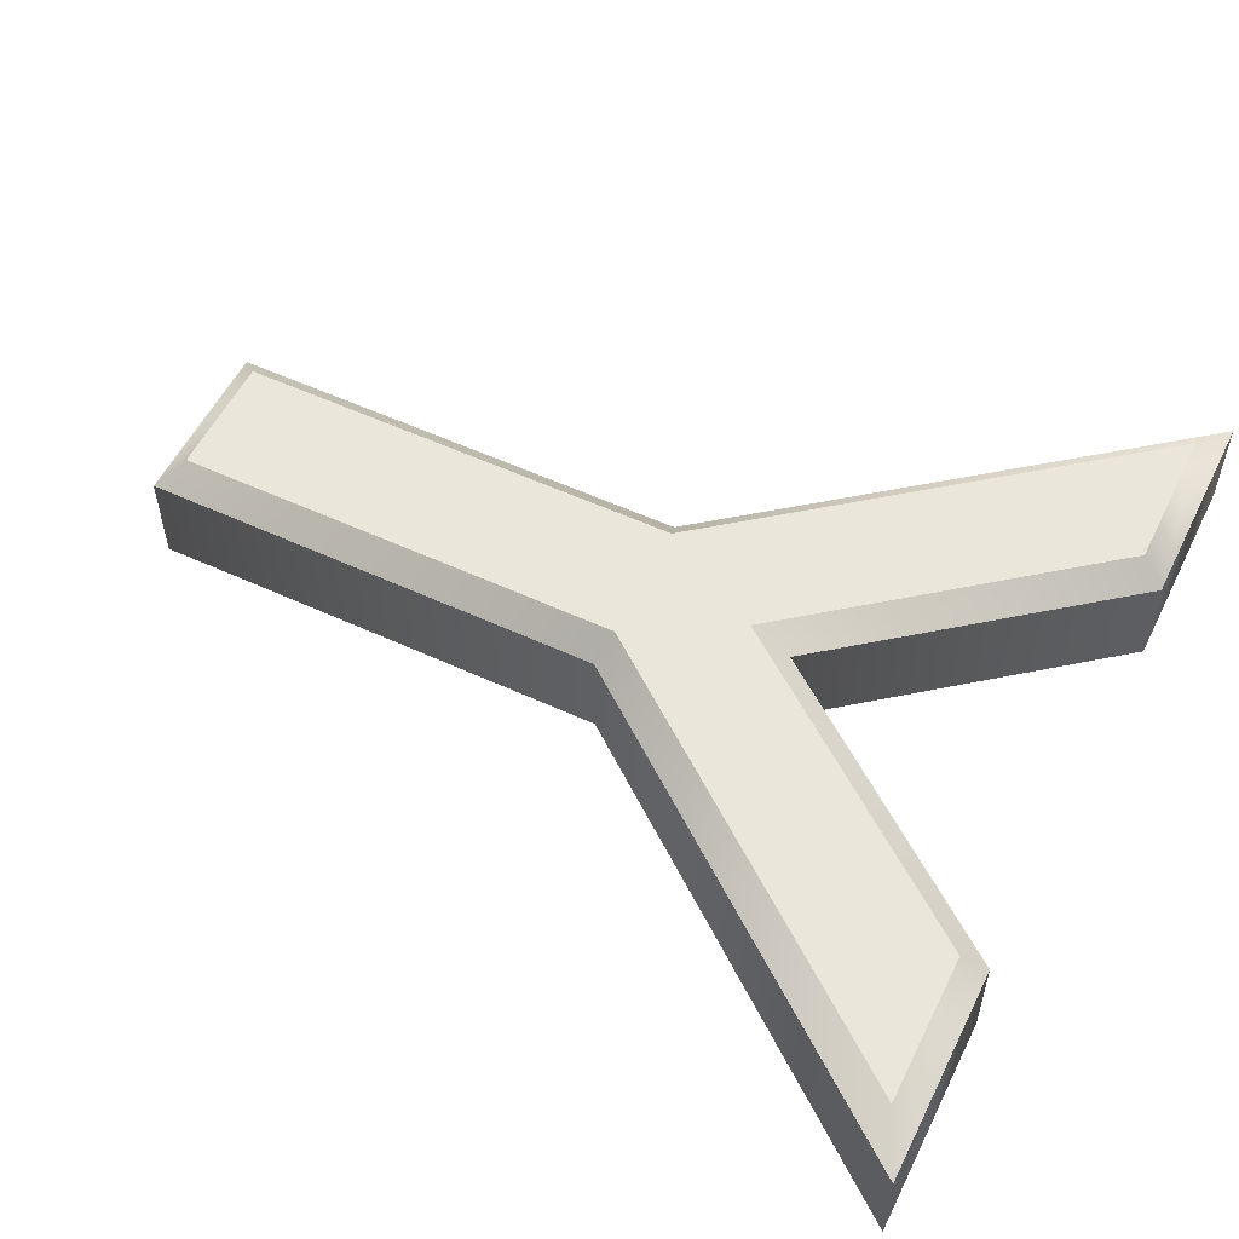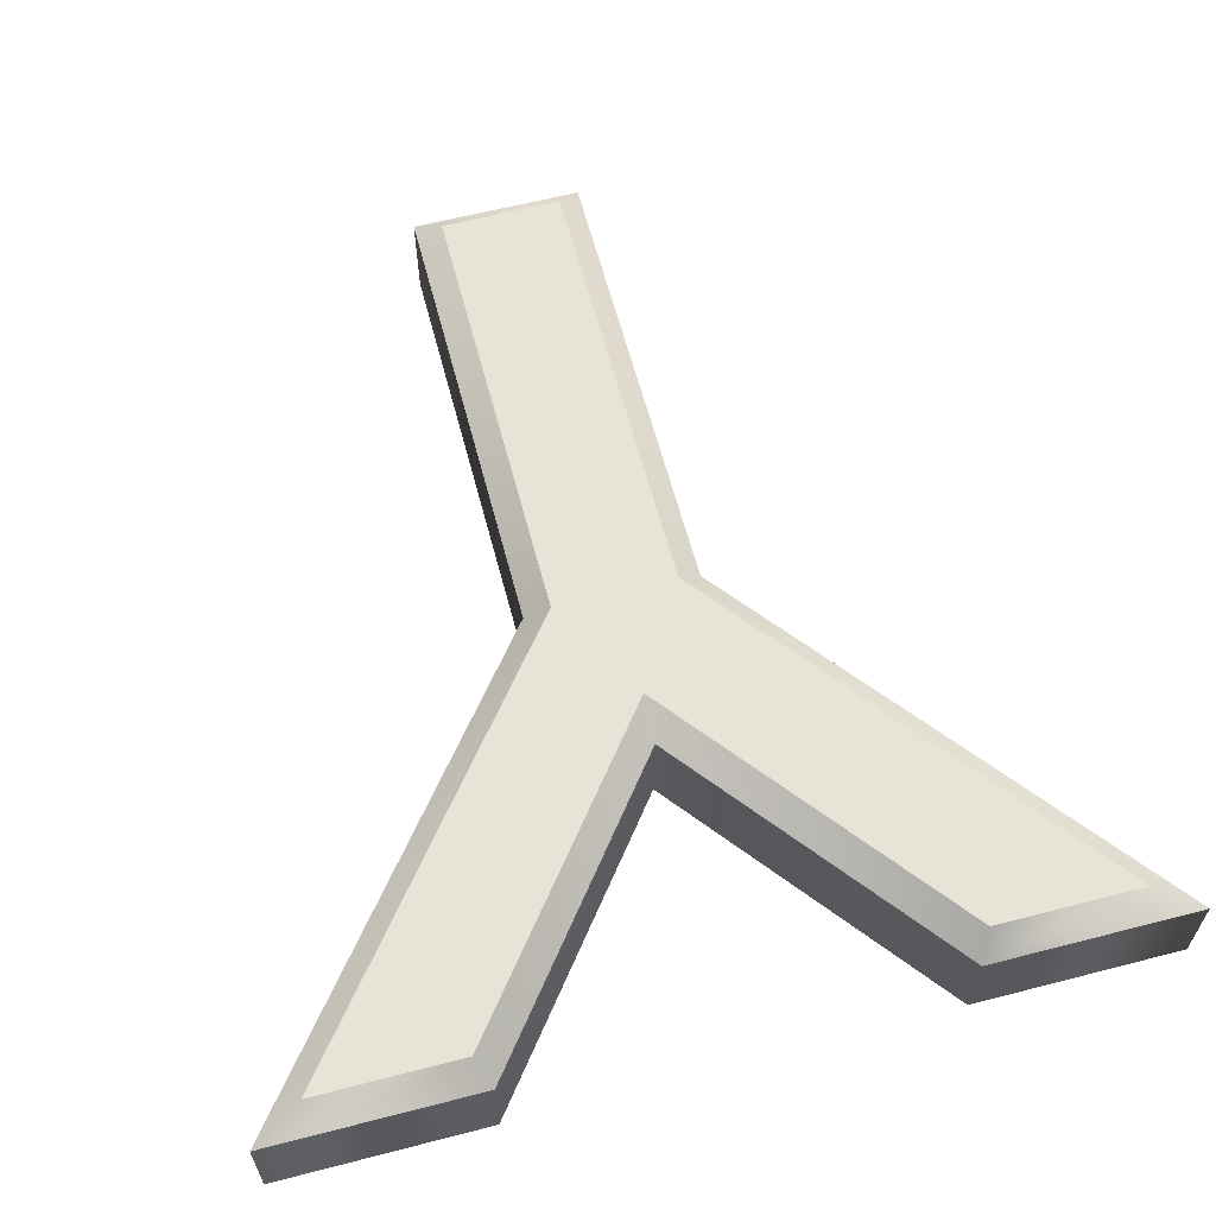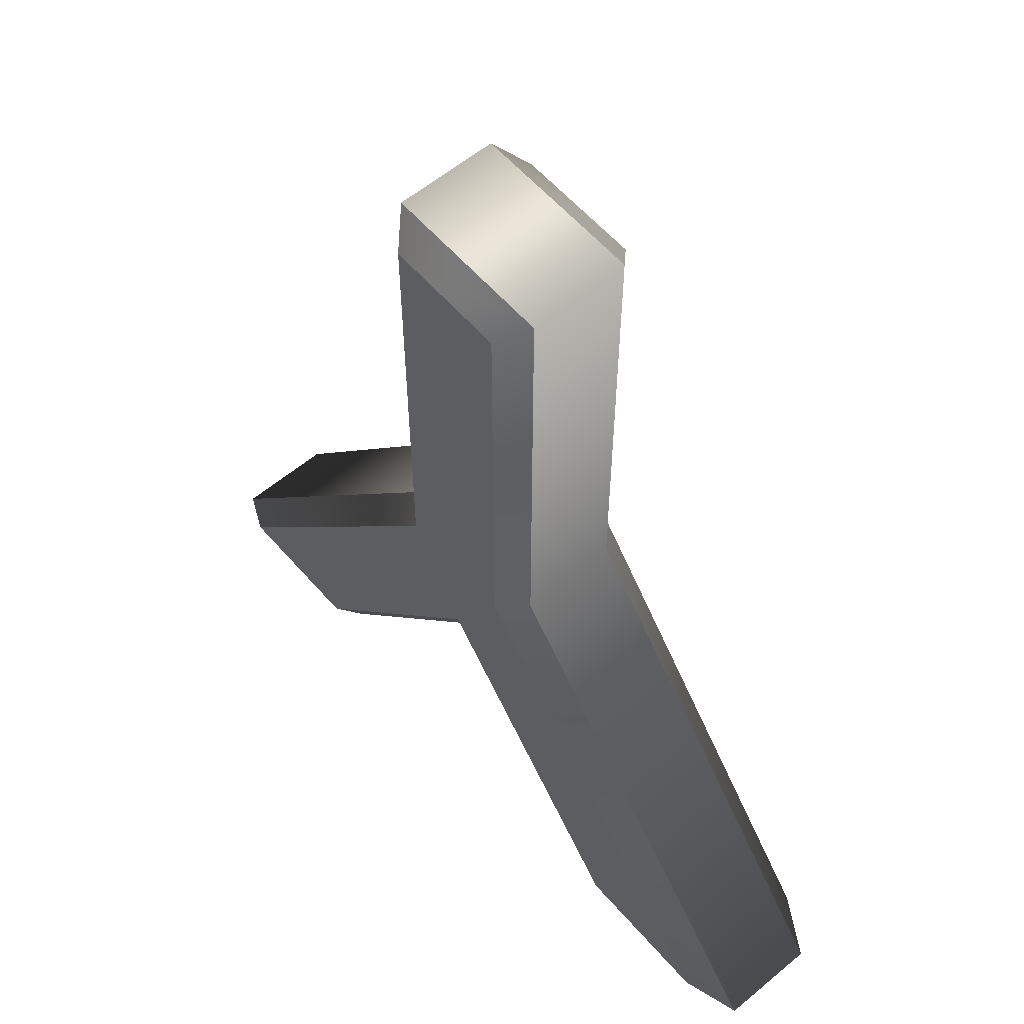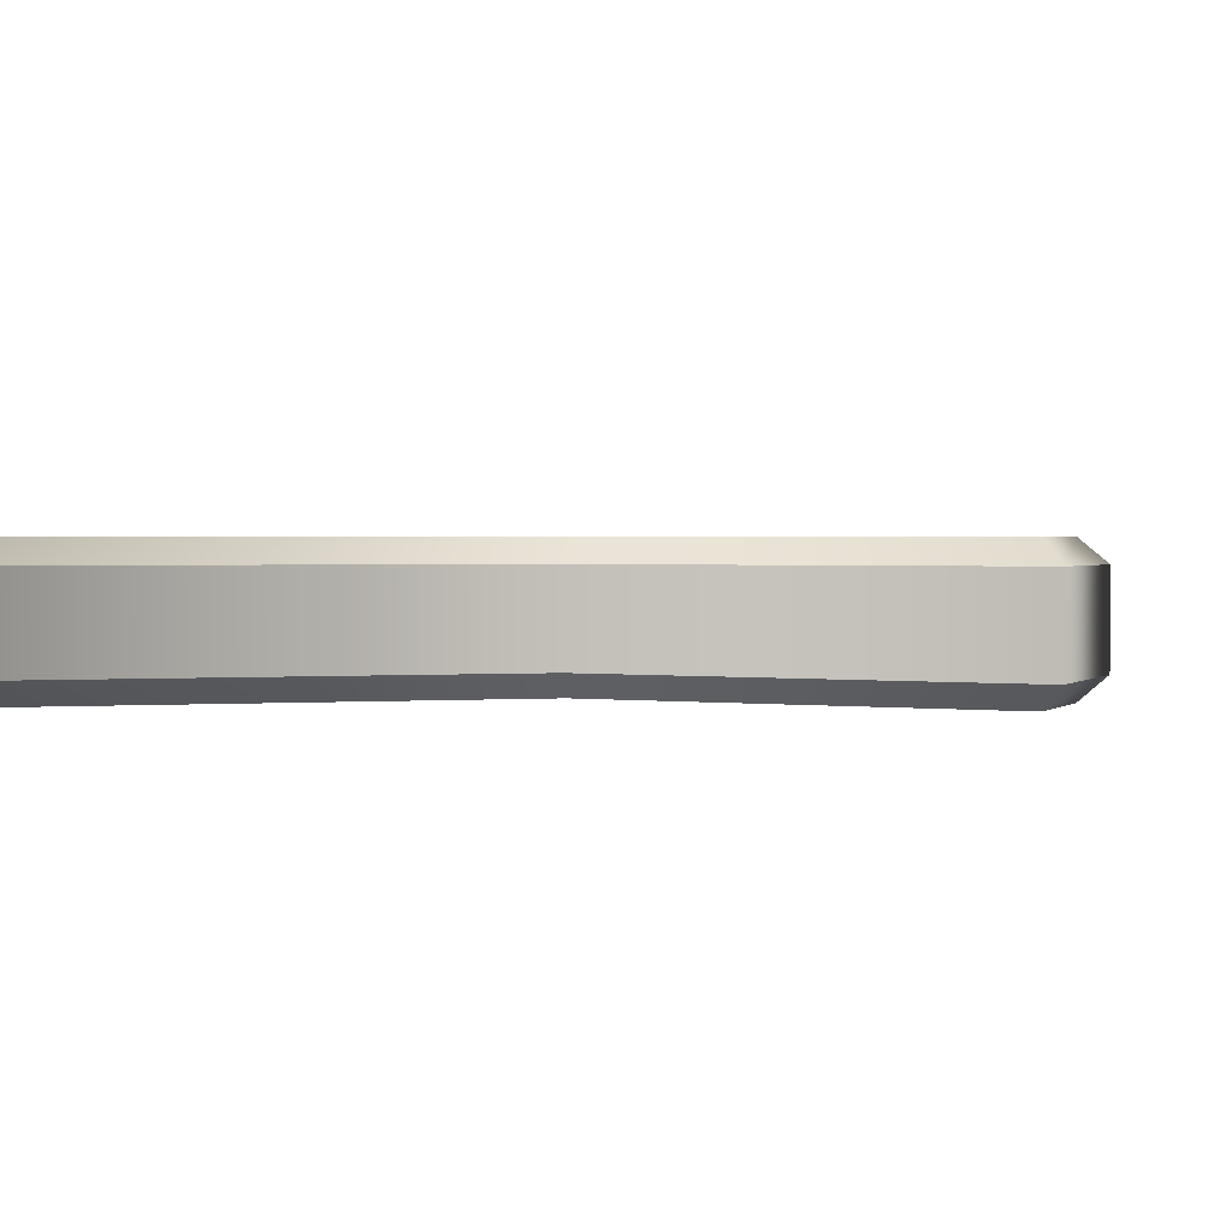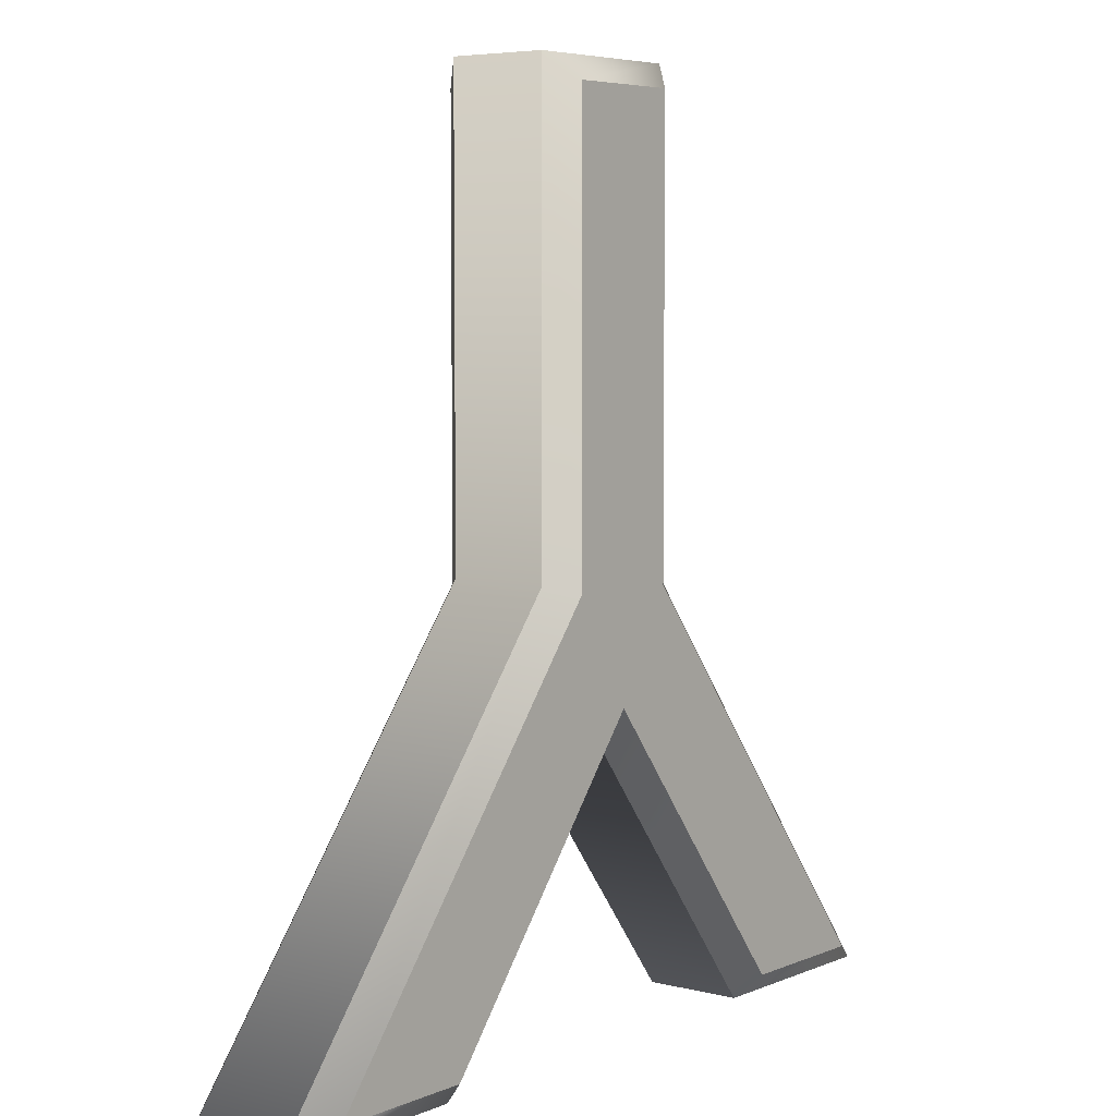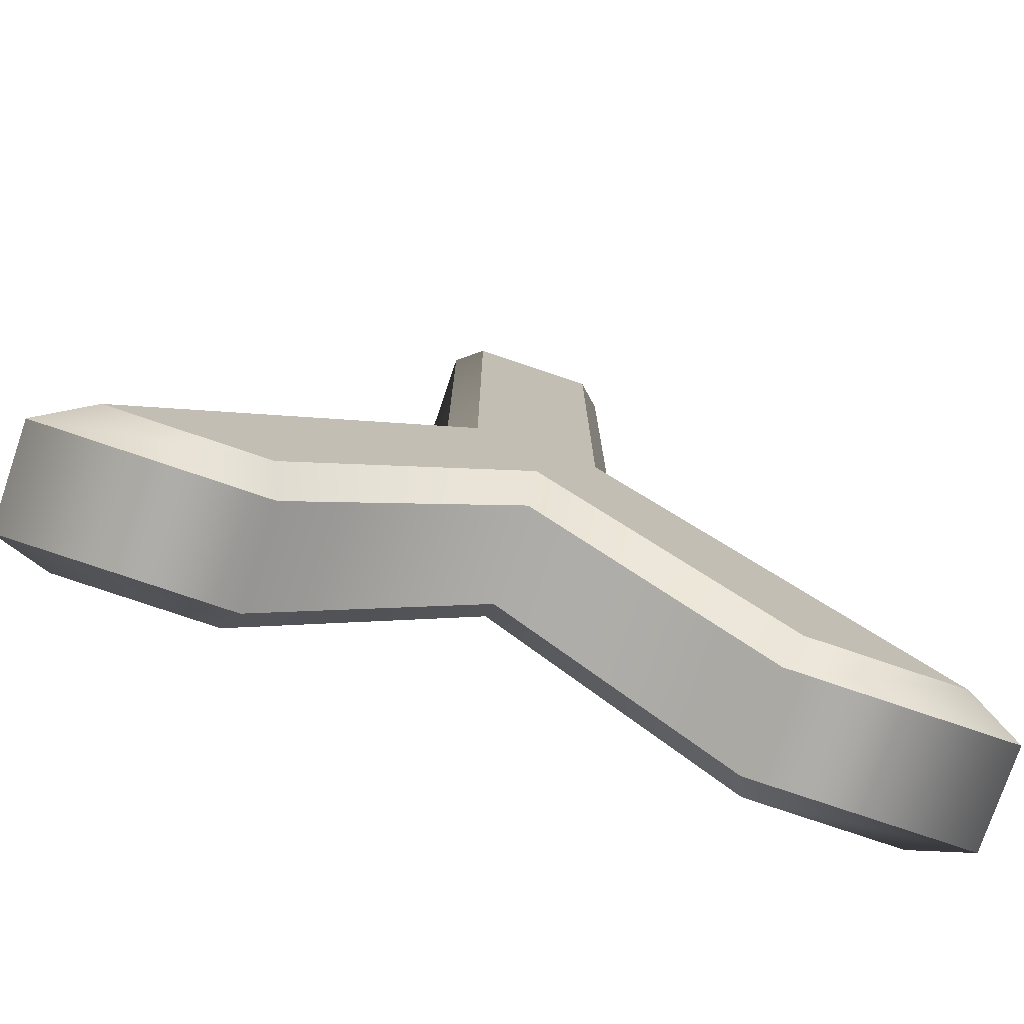
<metadata>
{"format":"obj","ext":"obj","renderer":"f3d","projection":"perspective","resolution":1024,"background":"white","views":[{"elev":54.9,"azim":-64.0,"up":"+Z"},{"elev":61.6,"azim":-14.7,"up":"+Z"},{"elev":58.7,"azim":-130.6,"up":"+Y"},{"elev":1.8,"azim":113.7,"up":"+Z"},{"elev":5.7,"azim":128.2,"up":"+Y"},{"elev":-76.5,"azim":-18.8,"up":"+Y"}]}
</metadata>
<code>
o Text_CUText.1002
v 0.604 -0.682 -0.06
v 0.351 -0.36 -0.06
v 0.351 -0 -0.06
v 0.253 -0 -0.06
v 0.253 -0.361 -0.06
v 0 -0.682 -0.06
v 0.118 -0.682 -0.06
v 0.301 -0.447 -0.06
v 0.486 -0.682 -0.06
v 0.604 -0.682 0.06
v 0.351 -0.36 0.06
v 0.351 -0 0.06
v 0.253 -0 0.06
v 0.253 -0.361 0.06
v 0 -0.682 0.06
v 0.118 -0.682 0.06
v 0.301 -0.447 0.06
v 0.486 -0.682 0.06
v 0.604 -0.682 0.06
v 0.6451 -0.702 0.04
v 0.351 -0.36 0.06
v 0.371 -0.3531 0.04
v 0.351 -0 0.06
v 0.371 0.02 0.04
v 0.253 -0 0.06
v 0.233 0.02 0.04
v 0.253 -0.361 0.06
v 0.233 -0.3541 0.04
v 0 -0.682 0.06
v -0.04123 -0.702 0.04
v 0.118 -0.682 0.06
v 0.1278 -0.702 0.04
v 0.301 -0.447 0.06
v 0.3011 -0.4794 0.04
v 0.486 -0.682 0.06
v 0.4763 -0.702 0.04
v 0.6451 -0.702 0.04
v 0.6451 -0.702 -0.04
v 0.371 -0.3531 0.04
v 0.371 -0.3531 -0.04
v 0.371 0.02 0.04
v 0.371 0.02 -0.04
v 0.233 0.02 0.04
v 0.233 0.02 -0.04
v 0.233 -0.3541 0.04
v 0.233 -0.3541 -0.04
v -0.04123 -0.702 0.04
v -0.04123 -0.702 -0.04
v 0.1278 -0.702 0.04
v 0.1278 -0.702 -0.04
v 0.3011 -0.4794 0.04
v 0.3011 -0.4794 -0.04
v 0.4763 -0.702 0.04
v 0.4763 -0.702 -0.04
v 0.6451 -0.702 -0.04
v 0.604 -0.682 -0.06
v 0.371 -0.3531 -0.04
v 0.351 -0.36 -0.06
v 0.371 0.02 -0.04
v 0.351 -0 -0.06
v 0.233 0.02 -0.04
v 0.253 -0 -0.06
v 0.233 -0.3541 -0.04
v 0.253 -0.361 -0.06
v -0.04123 -0.702 -0.04
v 0 -0.682 -0.06
v 0.1278 -0.702 -0.04
v 0.118 -0.682 -0.06
v 0.3011 -0.4794 -0.04
v 0.301 -0.447 -0.06
v 0.4763 -0.702 -0.04
v 0.486 -0.682 -0.06
f 5 7 6
f 5 8 7
f 8 1 9
f 8 2 1
f 5 2 8
f 4 2 5
f 4 3 2
f 16 14 15
f 17 14 16
f 10 17 18
f 11 17 10
f 11 14 17
f 11 13 14
f 12 13 11
f 20 22 21 19
f 22 24 23 21
f 24 26 25 23
f 26 28 27 25
f 28 30 29 27
f 30 32 31 29
f 32 34 33 31
f 34 36 35 33
f 36 20 19 35
f 38 40 39 37
f 40 42 41 39
f 42 44 43 41
f 44 46 45 43
f 46 48 47 45
f 48 50 49 47
f 50 52 51 49
f 52 54 53 51
f 54 38 37 53
f 56 58 57 55
f 58 60 59 57
f 60 62 61 59
f 62 64 63 61
f 64 66 65 63
f 66 68 67 65
f 68 70 69 67
f 70 72 71 69
f 72 56 55 71

</code>
